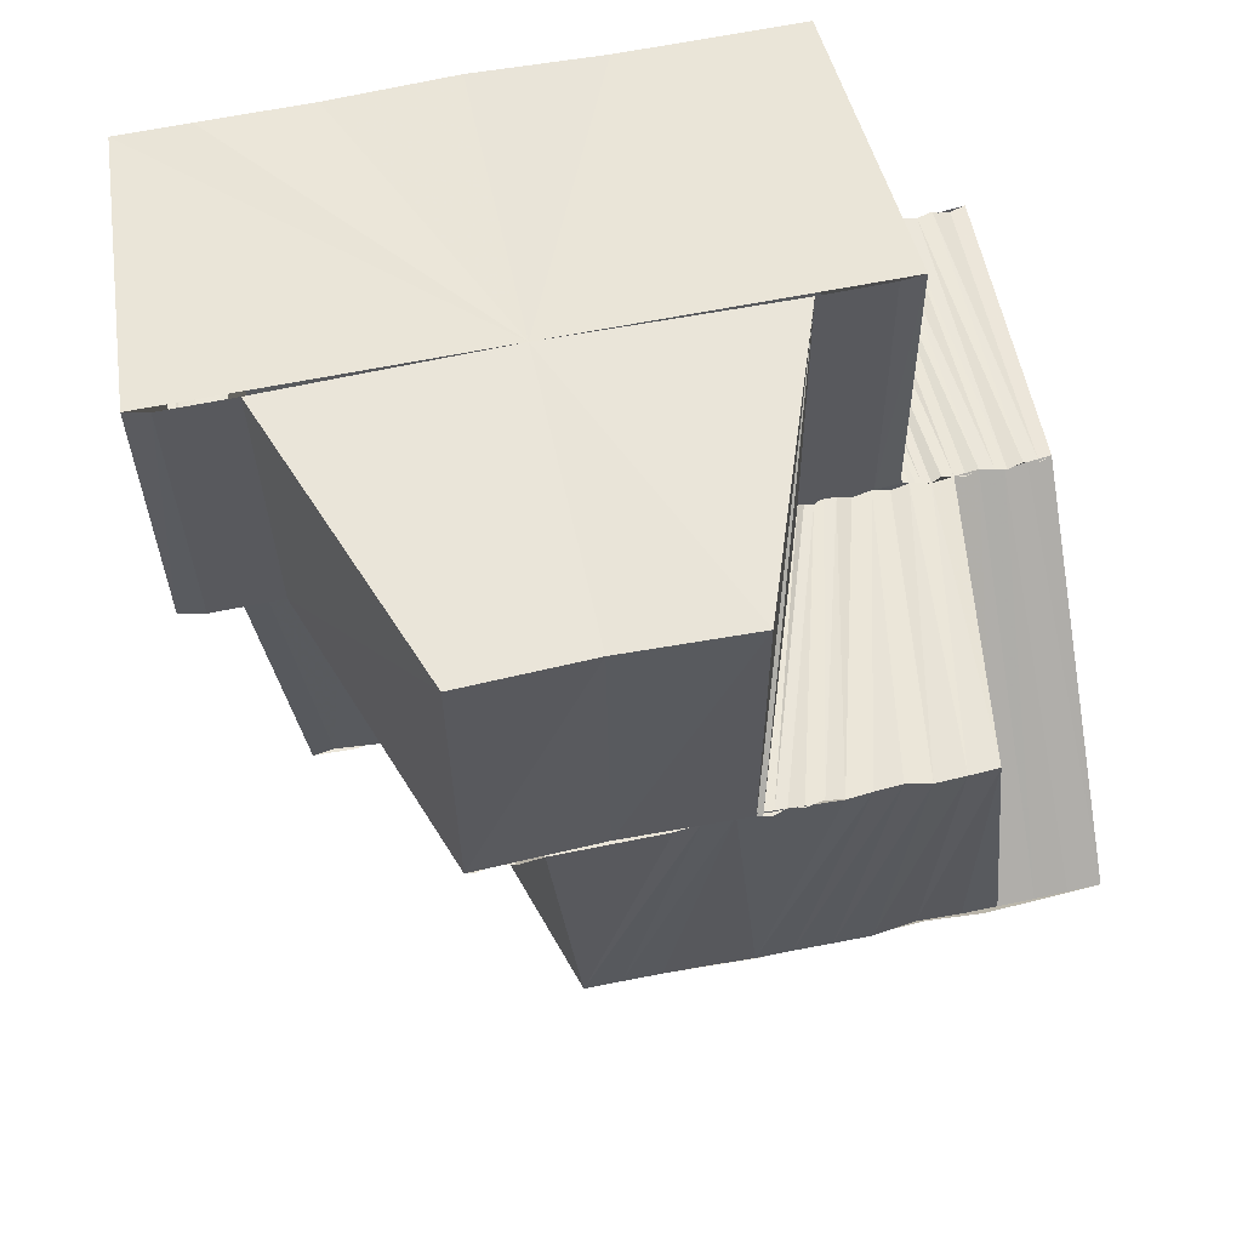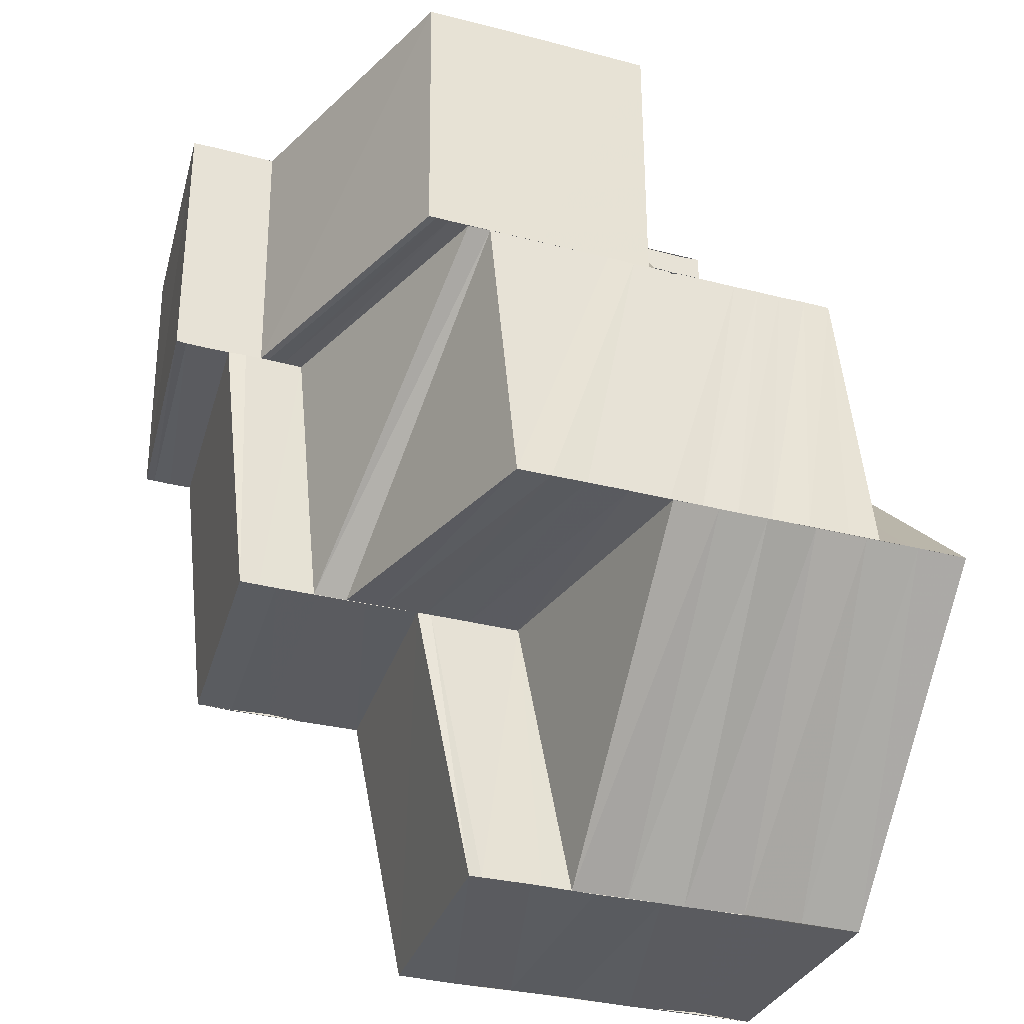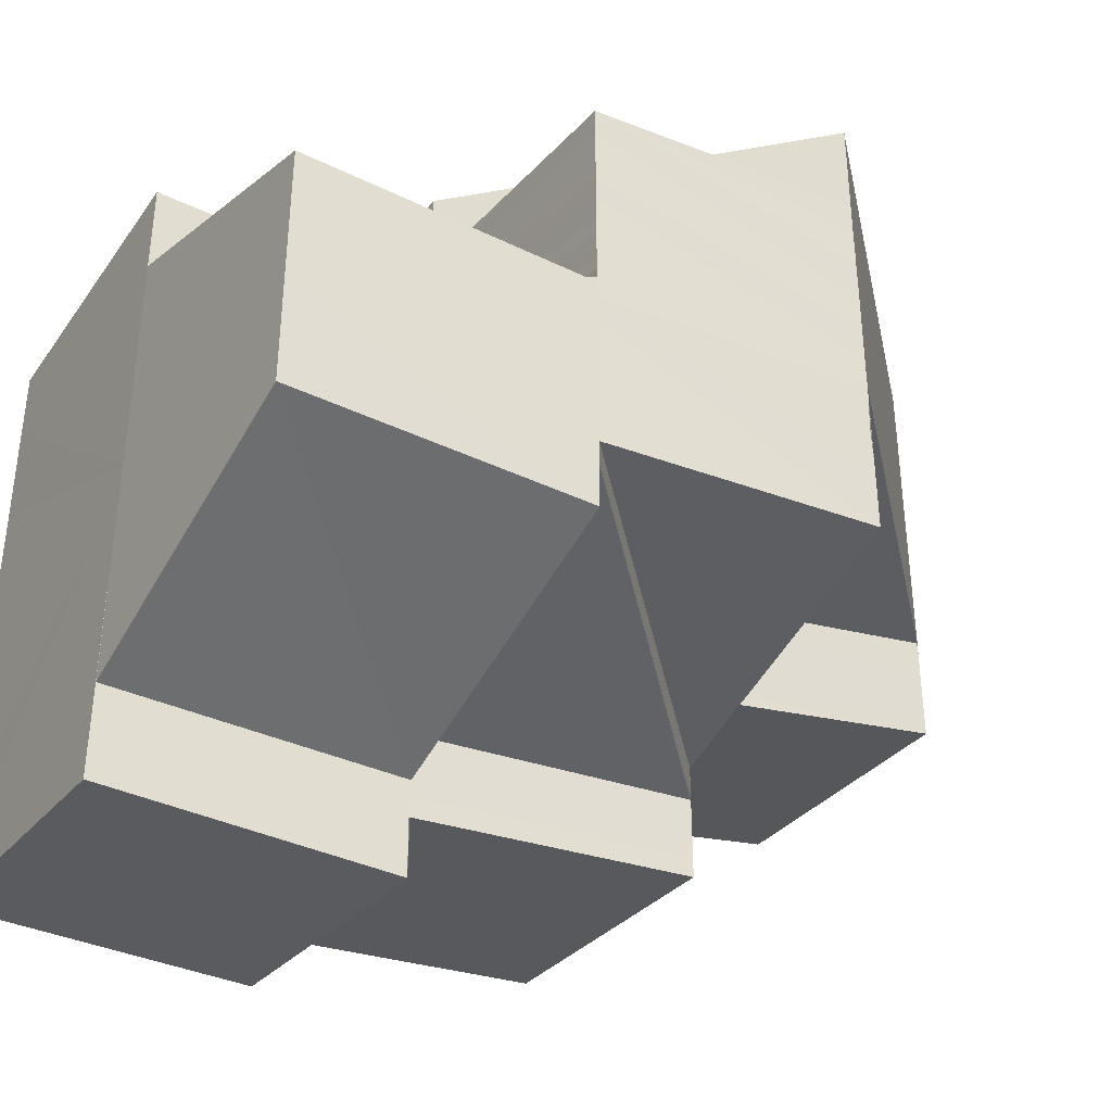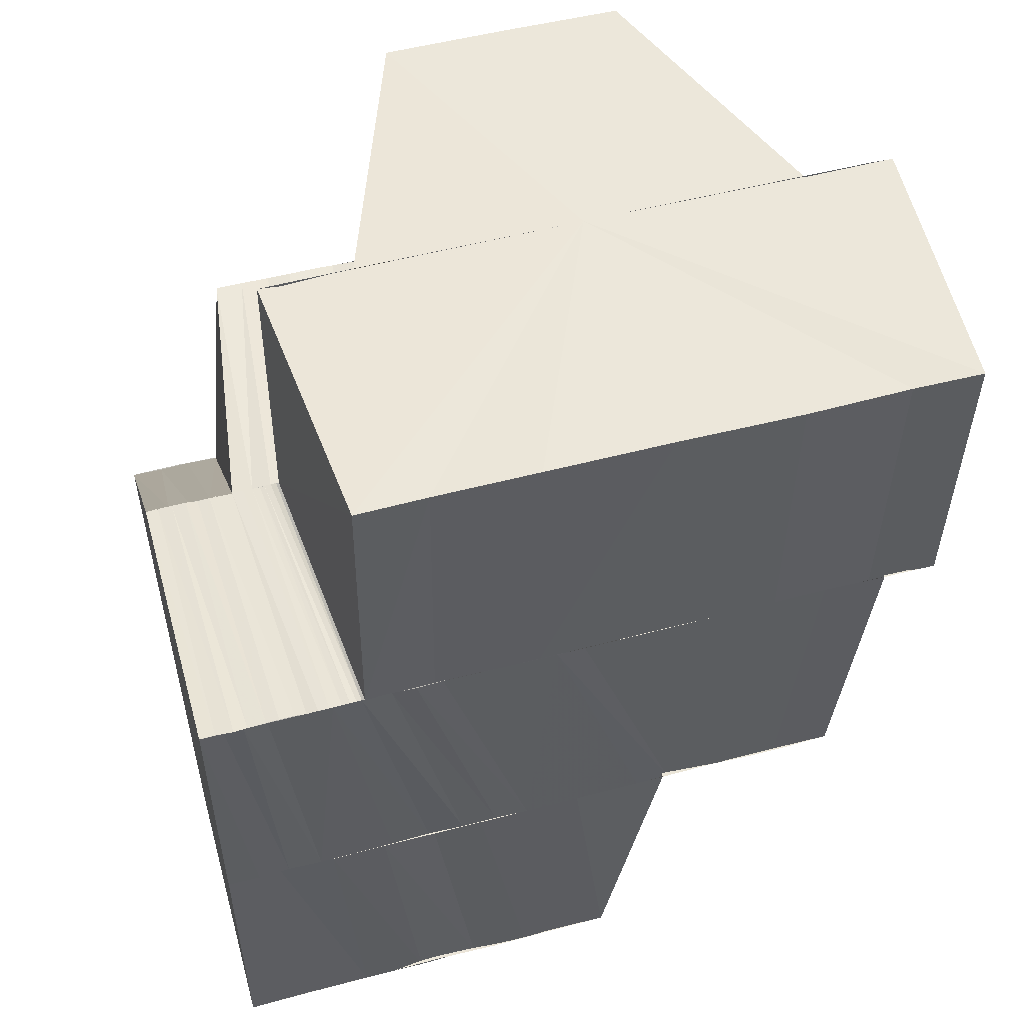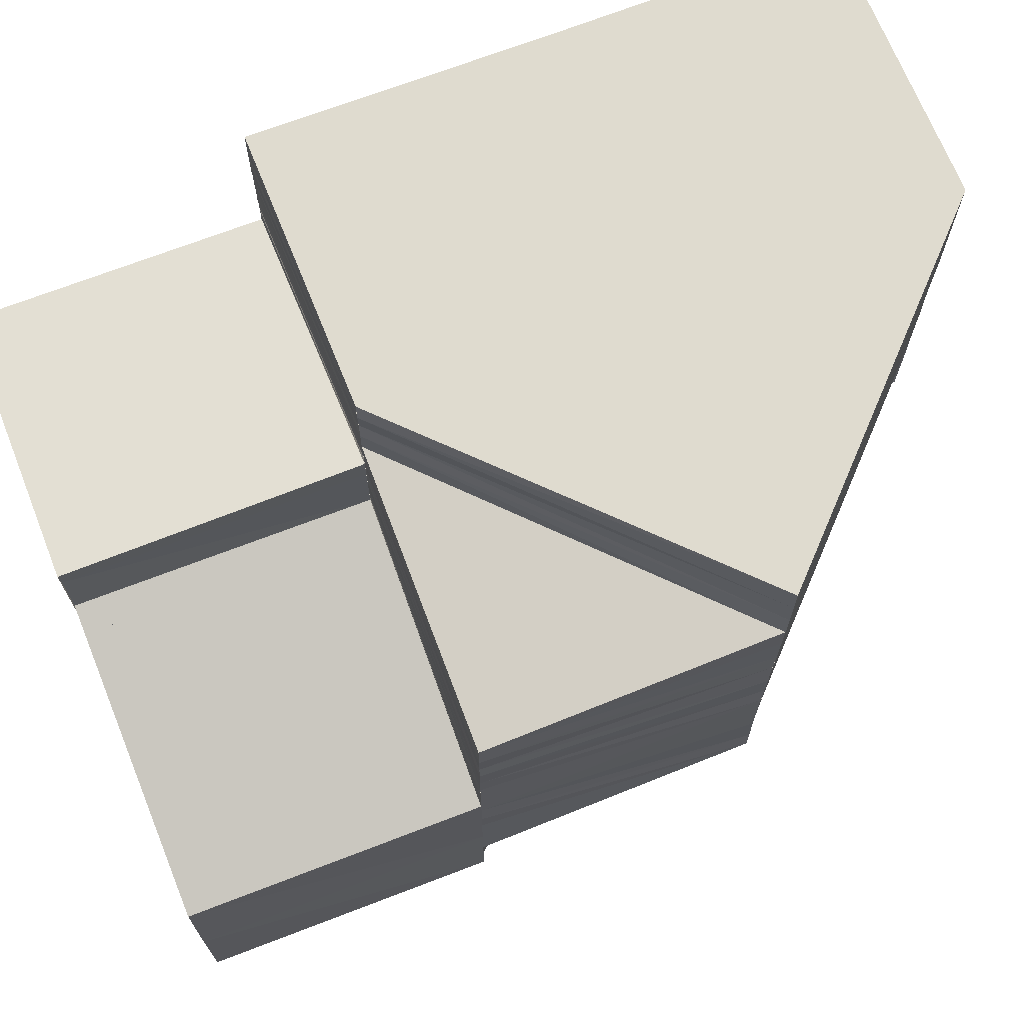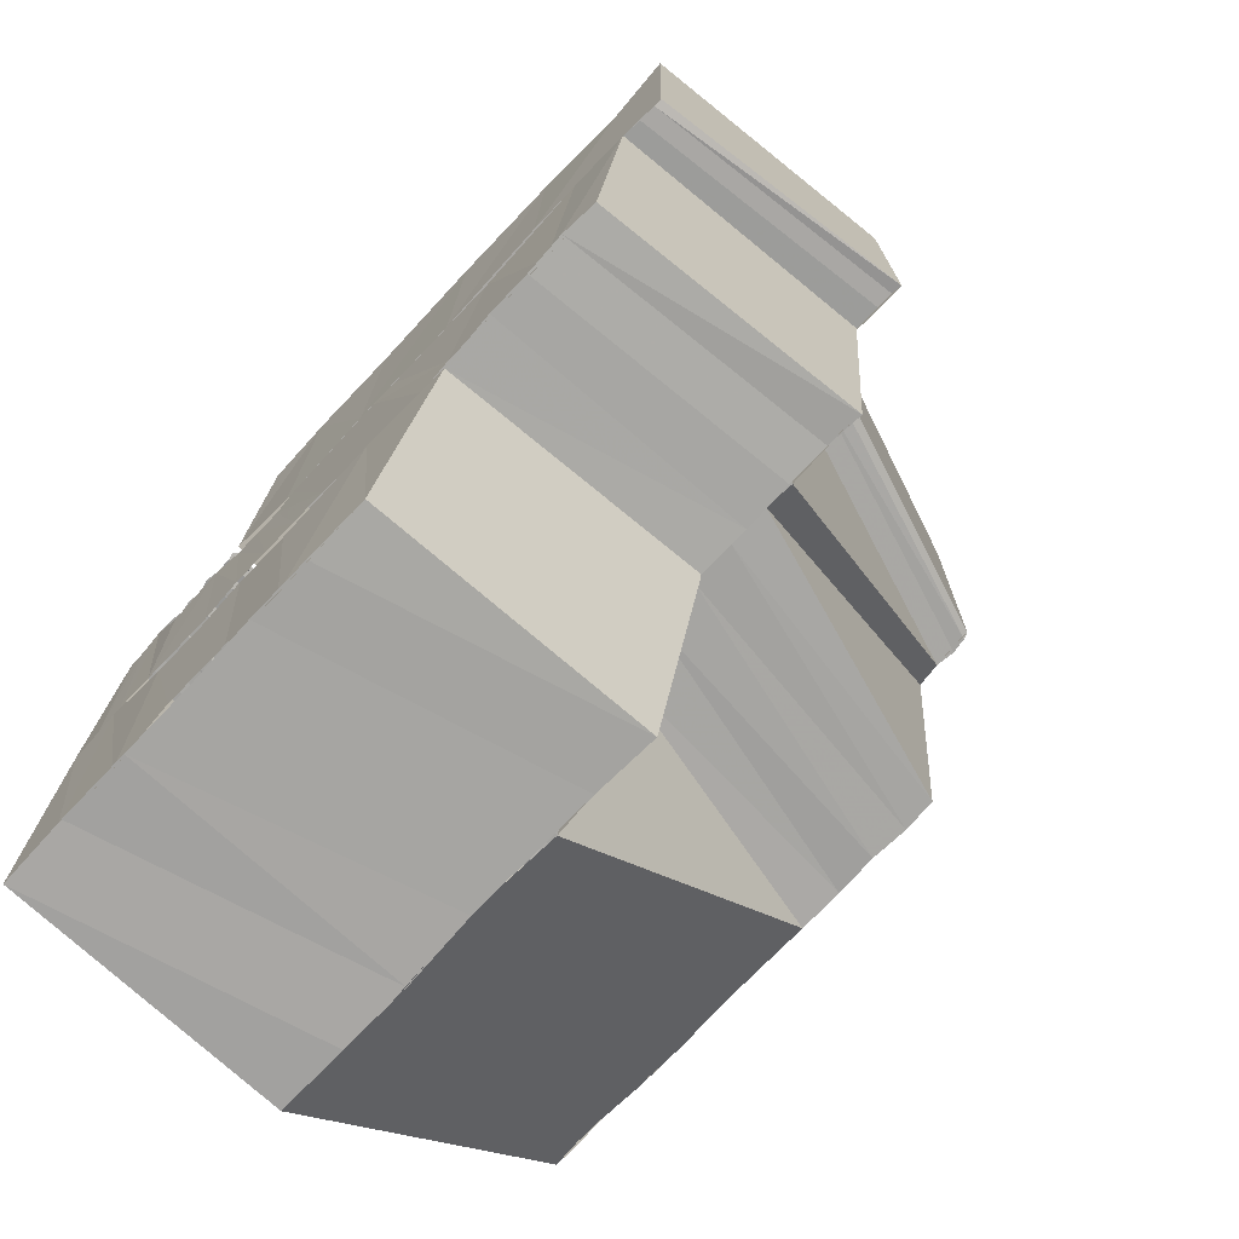
<metadata>
{"format":"obj","ext":"obj","renderer":"f3d","projection":"perspective","resolution":1024,"background":"white","views":[{"elev":58.8,"azim":-102.1,"up":"+Y"},{"elev":-32.8,"azim":-109.6,"up":"+Y"},{"elev":-37.1,"azim":-122.1,"up":"+Z"},{"elev":52.3,"azim":74.1,"up":"+Y"},{"elev":70.3,"azim":-111.2,"up":"+Z"},{"elev":-73.9,"azim":136.7,"up":"+Y"}]}
</metadata>
<code>
o 30433
v 2252 1883 16.42
v 2252 1883 16.42
v 2252 1883 16.42
v 2252 1883 16.42
v 2252 1883 16.42
v 2252 1883 16.42
v 2252 1883 16.42
v 2252 1883 16.42
v 2252 1883 16.43
v 2252 1883 16.43
v 2252 1883 16.43
v 2252 1883 16.43
v 2252 1883 16.43
v 2252 1883 16.43
v 2252 1883 16.43
v 2252 1883 16.43
v 2252 1883 16.44
v 2252 1883 16.43
v 2252 1883 16.44
v 2252 1883 16.43
v 2252 1883 16.44
v 2252 1883 16.44
v 2252 1883 16.44
v 2252 1883 16.44
v 2252 1883 16.44
v 2252 1883 16.44
v 2252 1883 16.44
v 2252 1883 16.43
v 2252 1883 16.44
v 2252 1883 16.43
v 2252 1883 16.44
v 2252 1883 16.44
v 2252 1883 16.44
v 2252 1883 16.44
v 2252 1883 16.44
v 2252 1883 16.44
v 2252 1883 16.44
v 2252 1883 16.44
v 2252 1883 16.44
v 2252 1883 16.44
v 2252 1883 16.44
v 2252 1883 16.44
v 2252 1883 16.44
v 2252 1883 16.44
v 2252 1883 16.44
v 2252 1883 16.44
v 2252 1883 16.44
v 2252 1883 16.44
v 2252 1883 16.44
v 2252 1883 16.43
v 2252 1883 16.43
v 2252 1883 16.44
v 2252 1883 16.44
v 2252 1883 16.44
v 2252 1883 16.44
v 2252 1883 16.43
v 2252 1883 16.43
v 2252 1883 16.43
v 2252 1883 16.44
v 2252 1883 16.44
v 2252 1883 16.44
v 2252 1883 16.44
v 2252 1883 16.44
v 2252 1883 16.44
v 2252 1883 16.44
v 2252 1883 16.44
v 2252 1883 16.44
v 2252 1883 16.44
v 2252 1883 16.43
v 2252 1883 16.43
v 2252 1883 16.43
v 2252 1883 16.43
v 2252 1883 16.43
v 2252 1883 16.43
v 2252 1883 16.43
v 2252 1883 16.43
v 2252 1883 16.43
v 2252 1883 16.43
v 2252 1883 16.42
v 2252 1883 16.43
v 2252 1883 16.42
v 2252 1883 16.42
v 2252 1883 16.42
v 2252 1883 16.42
v 2252 1883 16.42
v 2252 1883 16.42
v 2252 1883 16.42
v 2252 1883 16.42
v 2252 1883 16.42
v 2252 1883 16.43
v 2252 1883 16.42
v 2252 1883 16.43
v 2252 1883 16.43
v 2252 1883 16.42
v 2252 1883 16.42
v 2252 1883 16.43
v 2252 1883 16.42
v 2252 1883 16.42
v 2252 1883 16.42
v 2252 1883 16.42
v 2252 1883 16.42
v 2252 1883 16.42
v 2252 1883 16.42
v 2252 1883 16.43
v 2252 1883 16.43
v 2252 1883 16.42
v 2252 1883 16.42
v 2252 1883 16.43
v 2252 1883 16.43
v 2252 1883 16.43
v 2252 1883 16.43
v 2252 1883 16.43
v 2252 1883 16.44
v 2252 1883 16.44
v 2252 1883 16.44
v 2252 1883 16.44
v 2252 1883 16.44
v 2252 1883 16.44
v 2252 1883 16.44
v 2252 1883 16.44
v 2252 1883 16.44
v 2252 1883 16.44
v 2252 1883 16.44
v 2252 1883 16.44
v 2252 1883 16.44
v 2252 1883 16.45
v 2252 1883 16.44
v 2252 1883 16.45
v 2252 1883 16.45
v 2252 1883 16.45
v 2252 1883 16.45
v 2252 1883 16.45
v 2252 1883 16.44
v 2252 1883 16.45
v 2252 1883 16.45
v 2252 1883 16.45
v 2252 1883 16.45
v 2252 1883 16.45
v 2252 1883 16.44
v 2252 1883 16.44
v 2252 1883 16.44
v 2252 1883 16.45
v 2252 1883 16.44
v 2252 1883 16.44
v 2252 1883 16.44
v 2252 1883 16.44
v 2252 1883 16.44
v 2252 1883 16.44
v 2252 1883 16.45
v 2252 1883 16.44
v 2252 1883 16.44
v 2252 1883 16.44
v 2252 1883 16.44
v 2252 1883 16.44
v 2252 1883 16.44
v 2252 1883 16.44
v 2252 1883 16.43
v 2252 1883 16.43
v 2252 1883 16.43
v 2252 1883 16.43
v 2252 1883 16.43
v 2252 1883 16.43
v 2252 1883 16.43
v 2252 1883 16.43
v 2252 1883 16.43
v 2252 1883 16.43
v 2252 1883 16.43
v 2252 1883 16.43
v 2252 1883 16.43
v 2252 1883 16.43
v 2252 1883 16.43
v 2252 1883 16.43
v 2252 1883 16.43
v 2252 1883 16.43
v 2252 1883 16.43
v 2252 1883 16.43
v 2252 1883 16.43
v 2252 1883 16.43
v 2252 1883 16.43
v 2252 1883 16.43
v 2252 1883 16.43
v 2252 1883 16.44
v 2252 1883 16.44
v 2252 1883 16.44
v 2252 1883 16.44
v 2252 1883 16.44
v 2252 1883 16.44
v 2252 1883 16.44
v 2252 1883 16.45
v 2252 1883 16.43
v 2252 1883 16.43
v 2252 1883 16.43
v 2252 1883 16.43
v 2252 1883 16.43
v 2252 1883 16.43
v 2252 1883 16.44
v 2252 1883 16.44
v 2252 1883 16.44
v 2252 1883 16.44
v 2252 1883 16.44
v 2252 1883 16.44
v 2252 1883 16.44
v 2252 1883 16.44
v 2252 1883 16.45
v 2252 1883 16.42
v 2252 1883 16.43
v 2252 1883 16.43
v 2252 1883 16.44
v 2252 1883 16.43
v 2252 1883 16.43
v 2252 1883 16.44
v 2252 1883 16.44
v 2252 1883 16.43
v 2252 1883 16.43
v 2252 1883 16.43
v 2252 1883 16.43
v 2252 1883 16.44
v 2252 1883 16.44
v 2252 1883 16.44
v 2252 1883 16.43
v 2252 1883 16.43
v 2252 1883 16.42
v 2252 1883 16.42
v 2252 1883 16.42
v 2252 1883 16.42
v 2252 1883 16.42
v 2252 1883 16.42
v 2252 1883 16.42
v 2252 1883 16.42
v 2252 1883 16.42
v 2252 1883 16.42
v 2252 1883 16.42
v 2252 1883 16.44
v 2252 1883 16.44
v 2252 1883 16.44
v 2252 1883 16.44
v 2252 1883 16.44
v 2252 1883 16.44
v 2252 1883 16.44
v 2252 1883 16.44
v 2252 1883 16.44
v 2252 1883 16.44
v 2252 1883 16.44
v 2252 1883 16.44
v 2252 1883 16.44
v 2252 1883 16.44
v 2252 1883 16.44
v 2252 1883 16.44
v 2252 1883 16.44
v 2252 1883 16.44
v 2252 1883 16.44
v 2252 1883 16.44
v 2252 1883 16.44
v 2252 1883 16.44
v 2252 1883 16.44
v 2252 1883 16.44
v 2252 1883 16.44
v 2252 1883 16.44
v 2252 1883 16.44
v 2252 1883 16.45
v 2252 1883 16.44
v 2252 1883 16.45
v 2252 1883 16.45
v 2252 1883 16.42
v 2252 1883 16.42
v 2252 1883 16.42
v 2252 1883 16.42
v 2252 1883 16.42
v 2252 1883 16.42
v 2252 1883 16.42
v 2252 1883 16.42
v 2252 1883 16.42
v 2252 1883 16.43
v 2252 1883 16.43
v 2252 1883 16.43
v 2252 1883 16.43
v 2252 1883 16.43
v 2252 1883 16.43
v 2252 1883 16.43
v 2252 1883 16.43
v 2252 1883 16.44
v 2252 1883 16.44
v 2252 1883 16.44
v 2252 1883 16.42
v 2252 1883 16.43
v 2252 1883 16.43
v 2252 1883 16.43
v 2252 1883 16.43
v 2252 1883 16.44
v 2252 1883 16.42
v 2252 1883 16.42
v 2252 1883 16.43
v 2252 1883 16.43
v 2252 1883 16.43
v 2252 1883 16.44
v 2252 1883 16.44
v 2252 1883 16.44
f 1 2 3
f 3 4 5
f 4 6 5
f 7 4 3
f 8 6 9
f 9 10 11
f 10 12 13
f 11 12 14
f 12 15 16
f 14 15 17
f 15 18 19
f 20 21 19
f 19 22 23
f 22 24 23
f 23 24 25
f 24 26 27
f 28 29 22
f 30 28 31
f 28 32 29
f 32 33 29
f 32 34 33
f 34 35 33
f 34 36 35
f 36 37 35
f 36 38 37
f 38 39 37
f 40 41 39
f 41 42 43
f 44 43 39
f 42 45 46
f 47 46 43
f 48 49 47
f 50 48 44
f 51 50 38
f 48 52 53
f 50 53 54
f 49 55 52
f 56 50 51
f 57 58 51
f 59 60 55
f 49 59 61
f 62 63 60
f 59 62 64
f 65 66 63
f 62 65 67
f 61 68 46
f 69 57 70
f 71 51 70
f 72 69 73
f 74 70 75
f 73 74 75
f 76 73 77
f 76 78 73
f 79 76 80
f 81 76 82
f 83 81 82
f 84 81 83
f 85 86 83
f 87 85 88
f 89 82 90
f 91 92 90
f 89 90 93
f 94 89 93
f 94 93 10
f 95 94 96
f 97 98 88
f 97 88 99
f 100 97 99
f 100 99 7
f 101 100 102
f 103 104 98
f 105 104 103
f 104 106 107
f 105 108 104
f 109 108 105
f 109 110 108
f 110 111 108
f 110 112 111
f 113 112 110
f 113 114 112
f 114 115 112
f 114 116 115
f 116 117 115
f 116 118 117
f 118 119 117
f 118 120 119
f 120 121 119
f 120 122 121
f 123 122 120
f 123 124 122
f 124 125 122
f 124 126 125
f 126 127 125
f 126 128 127
f 129 130 127
f 129 130 131
f 130 132 131
f 130 132 133
f 134 129 131
f 134 129 135
f 132 136 131
f 137 134 131
f 136 137 131
f 137 134 138
f 132 136 139
f 136 137 140
f 141 142 138
f 141 138 143
f 144 141 143
f 144 143 145
f 146 144 145
f 146 145 147
f 148 149 140
f 148 140 150
f 151 148 150
f 151 150 152
f 153 151 152
f 153 152 154
f 155 153 154
f 155 154 156
f 157 155 156
f 157 156 158
f 159 157 158
f 160 157 159
f 159 158 161
f 162 160 159
f 163 164 161
f 162 165 166
f 167 161 56
f 168 167 56
f 169 162 167
f 170 162 169
f 171 172 169
f 168 173 174
f 175 174 176
f 175 168 71
f 177 175 178
f 179 180 170
f 181 179 170
f 179 182 180
f 182 183 180
f 182 184 183
f 184 185 183
f 184 186 185
f 186 187 185
f 186 188 187
f 188 139 187
f 188 189 139
f 181 190 191
f 192 193 181
f 192 194 195
f 196 193 192
f 196 197 193
f 197 198 193
f 197 199 198
f 199 200 198
f 199 201 200
f 201 202 200
f 201 203 202
f 203 133 202
f 203 204 133
f 205 206 207
f 208 209 210
f 211 212 208
f 210 209 213
f 209 214 215
f 213 214 216
f 217 218 209
f 219 218 217
f 214 220 221
f 216 220 222
f 220 223 224
f 222 223 225
f 223 226 227
f 228 229 230
f 229 231 232
f 233 234 235
f 236 237 238
f 239 68 118
f 68 240 118
f 68 241 240
f 241 242 240
f 241 243 242
f 243 244 242
f 243 245 244
f 64 245 68
f 45 246 68
f 246 247 245
f 247 248 245
f 245 249 244
f 245 250 249
f 250 251 249
f 250 147 251
f 147 252 251
f 147 253 252
f 253 254 252
f 253 145 254
f 145 255 254
f 145 256 255
f 256 257 255
f 256 258 257
f 258 259 257
f 258 260 259
f 260 261 259
f 260 262 261
f 262 135 261
f 262 263 135
f 264 265 266
f 265 267 268
f 269 270 271
f 270 272 84
f 270 273 272
f 273 274 272
f 273 275 274
f 275 276 274
f 275 277 276
f 277 278 276
f 279 280 278
f 281 282 283
f 284 285 286
f 285 287 286
f 287 288 286
f 288 289 286
f 290 1 286
f 291 290 286
f 292 291 286
f 293 292 286
f 294 293 286
f 295 294 286
f 296 295 286
f 297 296 286

</code>
